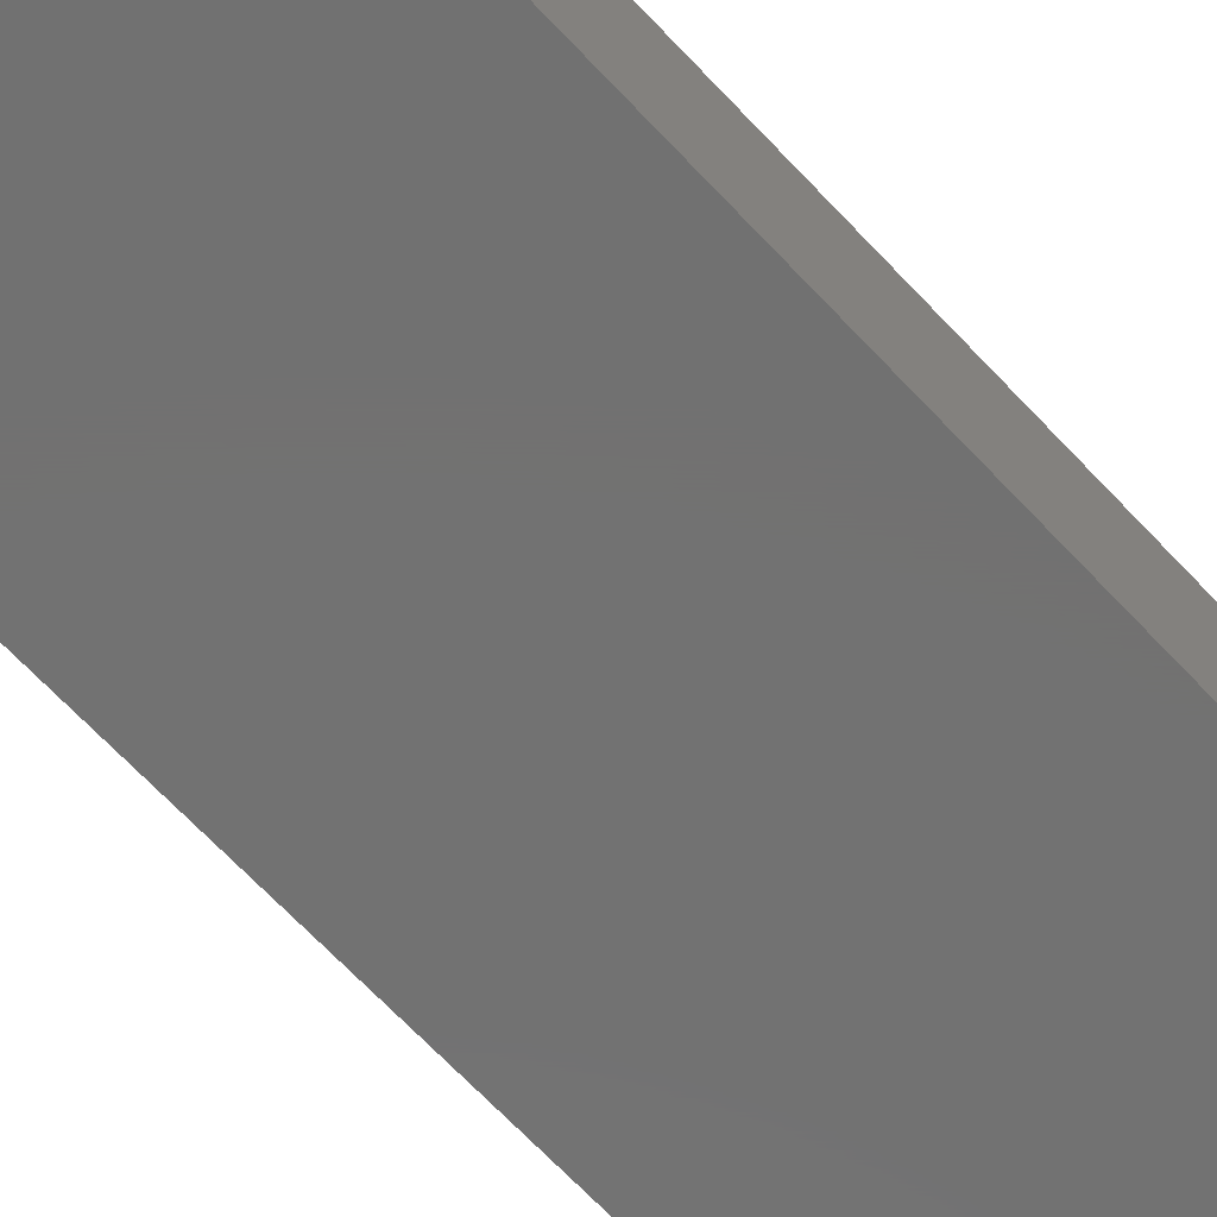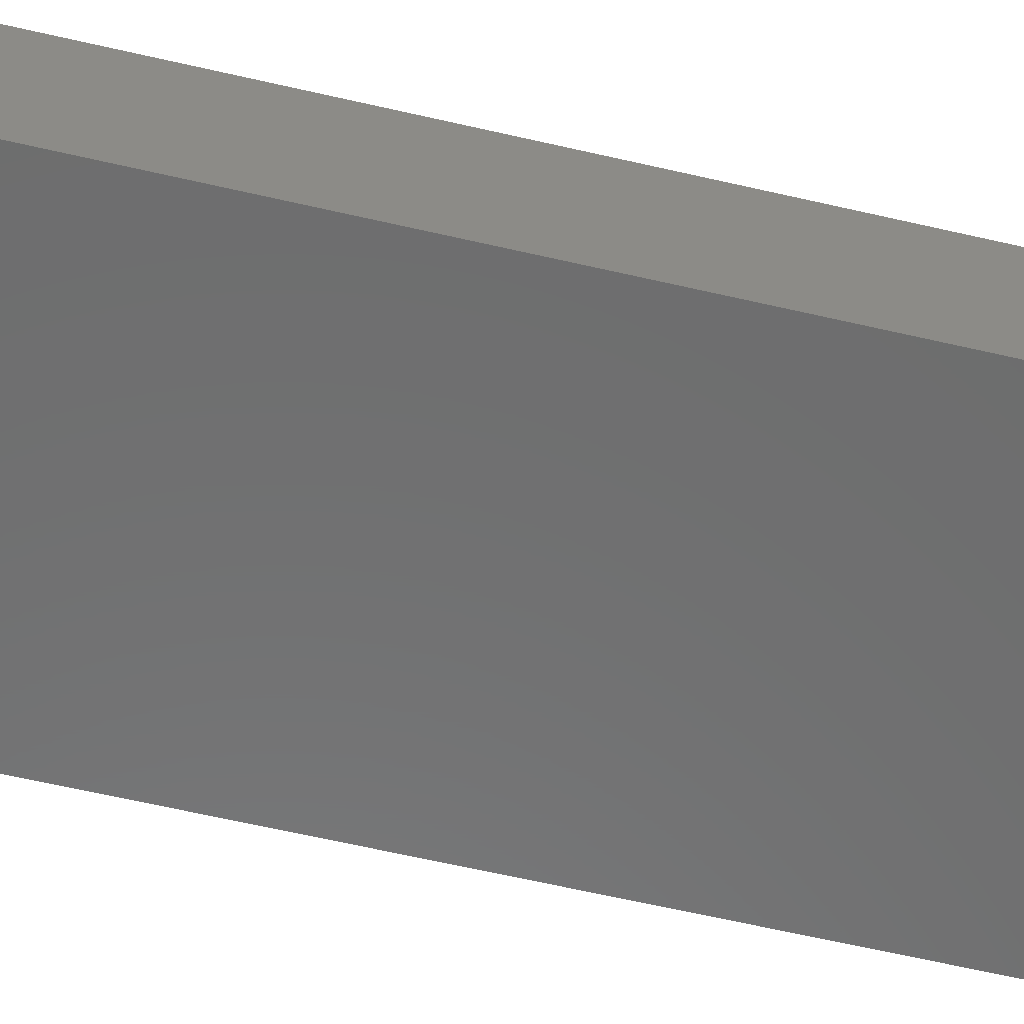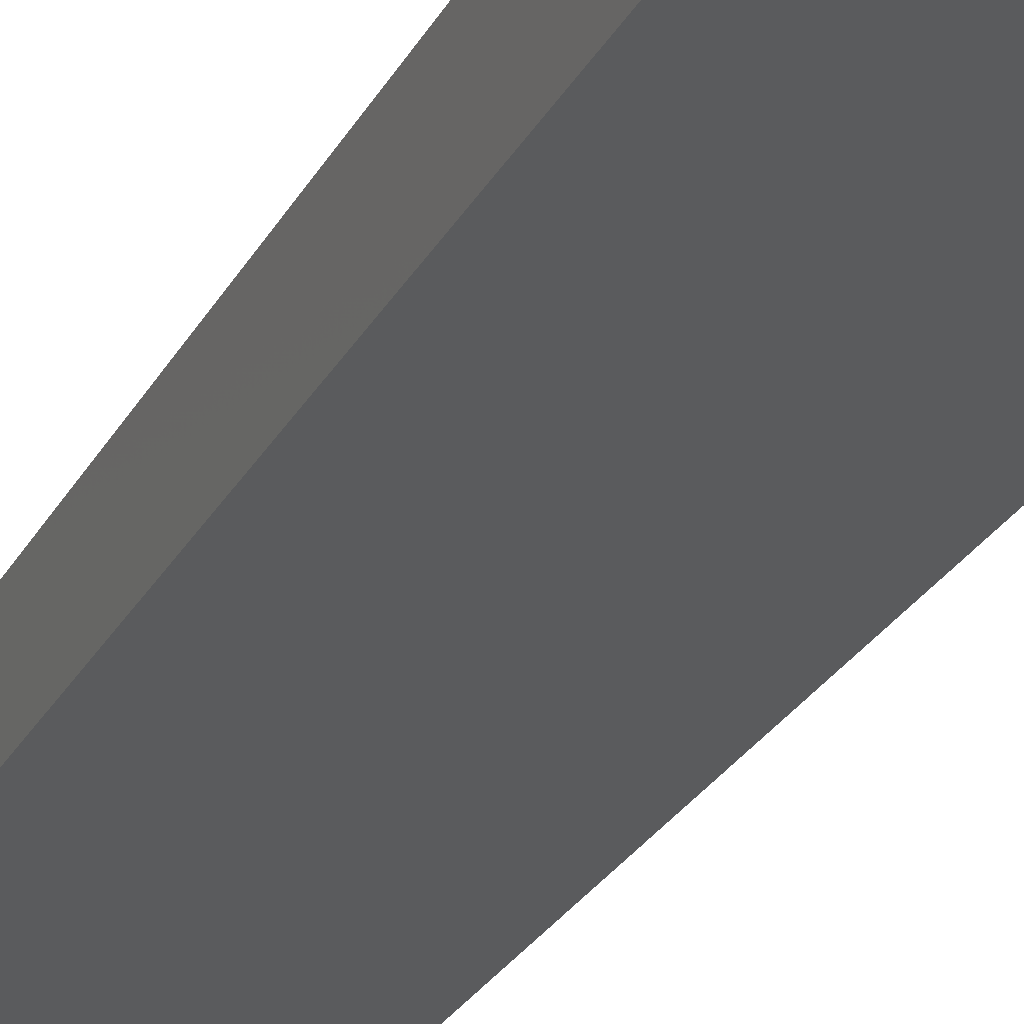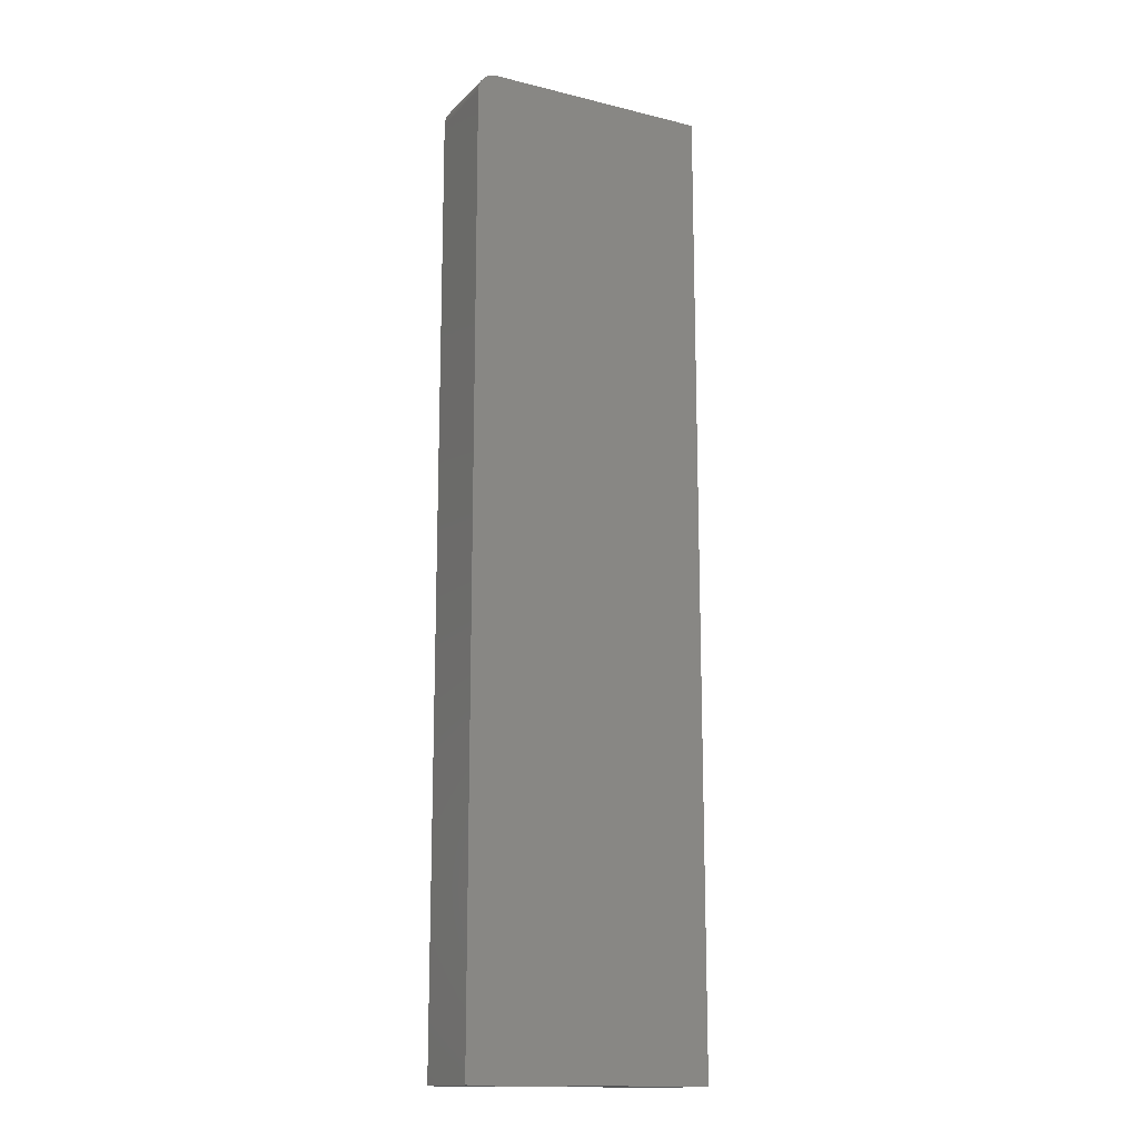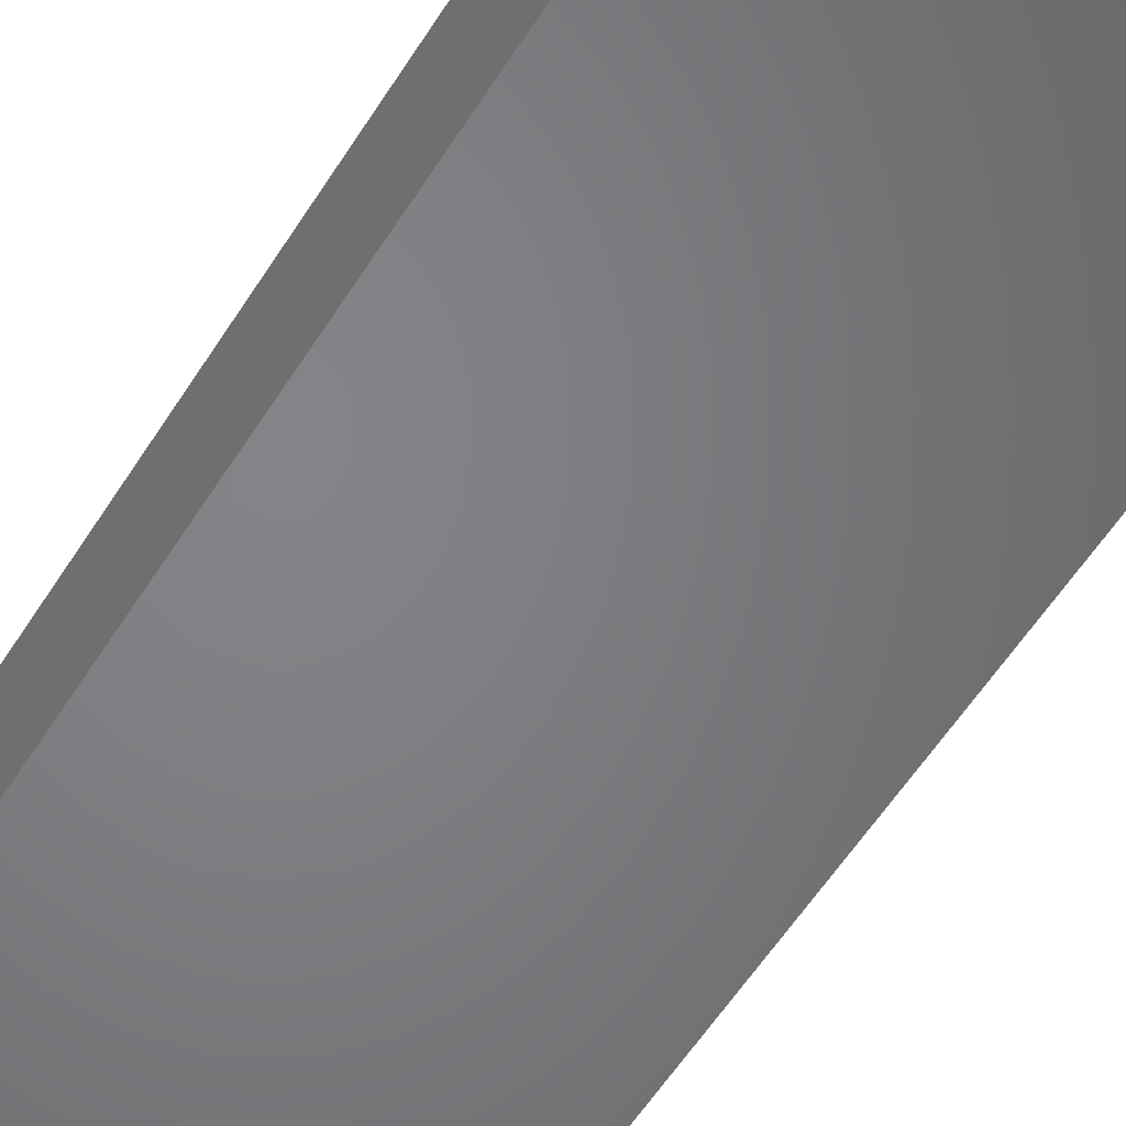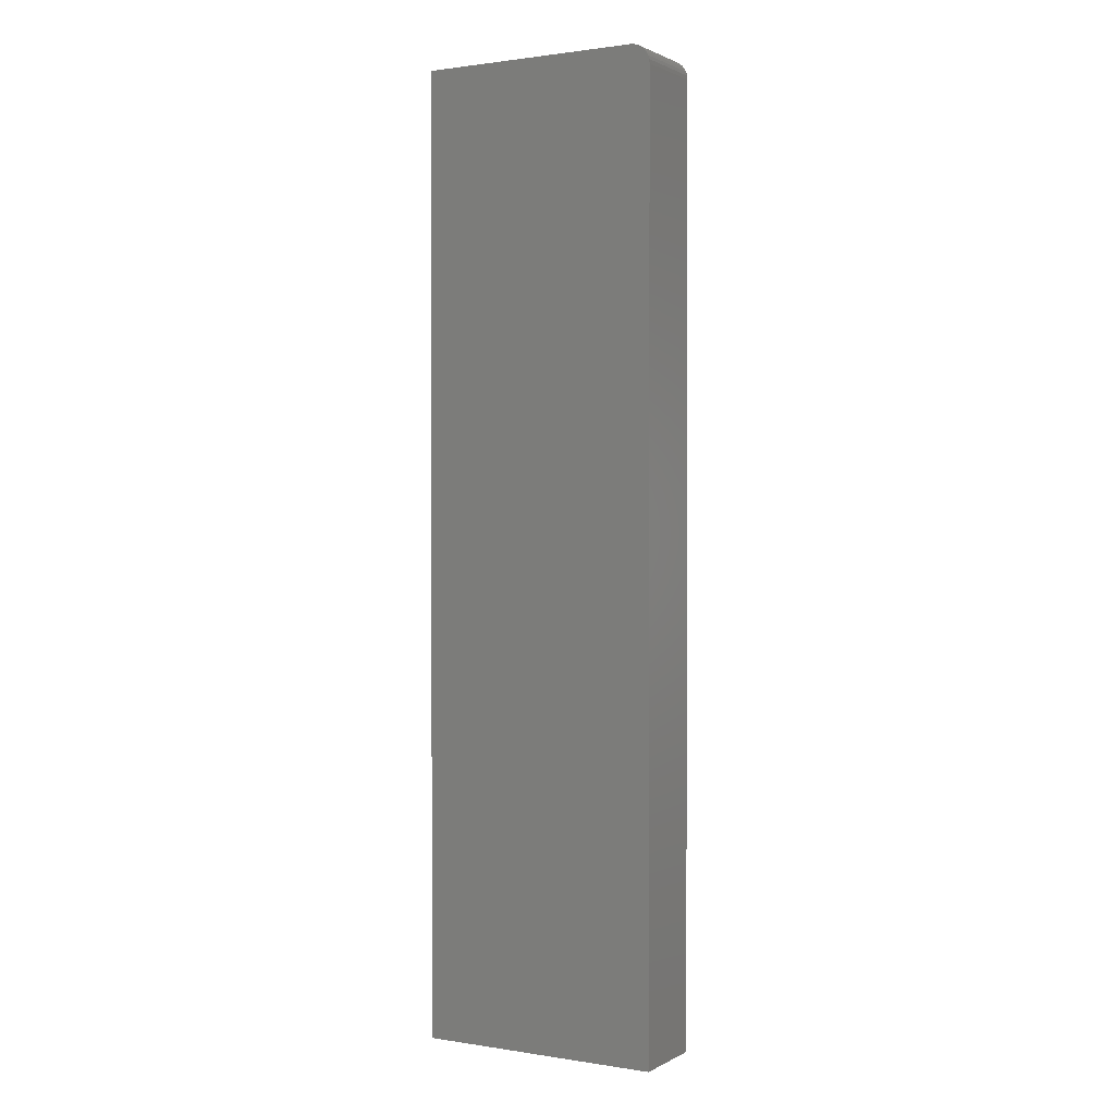
<metadata>
{"format":"stl","ext":"stl","renderer":"f3d","projection":"perspective","resolution":1024,"background":"white","views":[{"elev":-63.6,"azim":-137.7,"up":"+Y"},{"elev":-58.5,"azim":76.2,"up":"+Y"},{"elev":-26.5,"azim":-22.8,"up":"+Y"},{"elev":-15.2,"azim":152.4,"up":"+Z"},{"elev":-51.6,"azim":-30.1,"up":"+Y"},{"elev":1.2,"azim":29.8,"up":"+Z"}]}
</metadata>
<code>
# stl→obj: 32 verts, 60 faces
v 0.3789 0.125 -0.75
v 0.3789 0.125 0.7188
v 0.3789 -2.576e-33 -0.75
v 0.3789 1.631e-16 0.7188
v 0.3477 0.125 0.75
v 9.185e-17 0.125 0.75
v 0.3477 1.665e-16 0.75
v 9.185e-17 1.665e-16 0.75
v 0.3597 1.663e-16 0.7476
v 0.3538 1.665e-16 0.7494
v 0 0 -0.75
v 0.3783 1.637e-16 0.7248
v 0.3766 1.644e-16 0.7307
v 0.3737 1.65e-16 0.7361
v 0.3698 1.655e-16 0.7408
v 0.3651 1.659e-16 0.7447
v 0.3538 0.125 0.7494
v 0.3597 0.125 0.7476
v 0.3651 0.125 0.7447
v 0.3698 0.125 0.7408
v 0.3737 0.125 0.7361
v 0.3766 0.125 0.7307
v 0.3783 0.125 0.7248
v 0 0.125 -0.75
v 0.3399 0.03906 -0.75
v 0.3399 0.08594 -0.75
v 0.03906 0.03906 -0.75
v 0.03906 0.08594 -0.75
v 0.3399 0.08594 0.7109
v 0.3399 0.03906 0.7109
v 0.03906 0.08594 0.7109
v 0.03906 0.03906 0.7109
f 1 2 3
f 3 2 4
f 5 6 7
f 7 6 8
f 7 9 10
f 8 11 3
f 8 3 4
f 8 4 12
f 8 12 13
f 8 13 14
f 8 14 15
f 8 15 16
f 8 16 9
f 8 9 7
f 17 18 5
f 6 5 18
f 6 18 19
f 6 19 20
f 6 20 21
f 6 21 22
f 6 22 23
f 6 23 2
f 6 2 1
f 6 1 24
f 4 2 12
f 12 2 23
f 12 23 13
f 13 23 22
f 13 22 14
f 14 22 21
f 14 21 15
f 15 21 20
f 15 20 16
f 16 20 19
f 16 19 9
f 9 19 18
f 9 18 10
f 10 18 17
f 10 17 7
f 7 17 5
f 11 25 3
f 3 25 26
f 3 26 1
f 25 11 27
f 27 11 24
f 27 24 28
f 28 24 1
f 28 1 26
f 26 25 29
f 29 25 30
f 31 32 28
f 28 32 27
f 27 32 25
f 25 32 30
f 28 26 31
f 31 26 29
f 29 30 31
f 31 30 32
f 6 24 8
f 8 24 11

</code>
